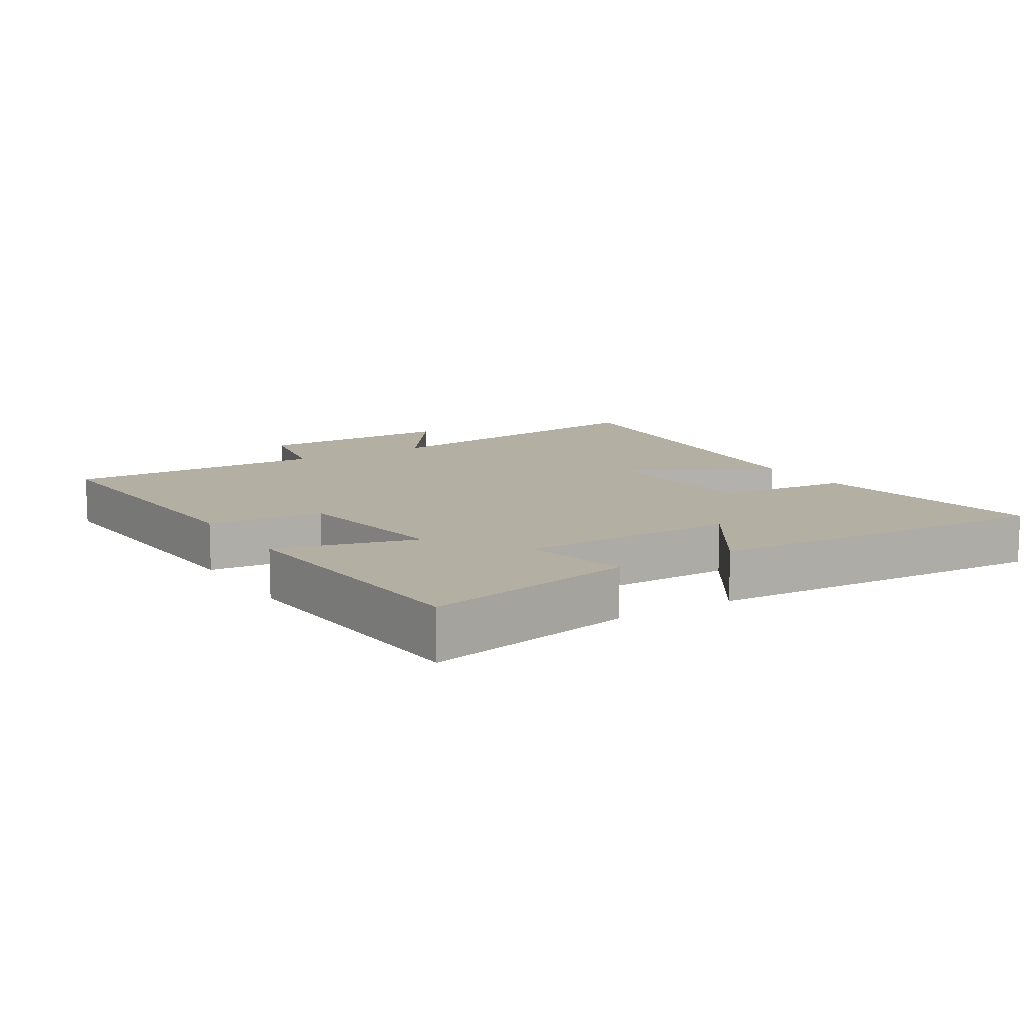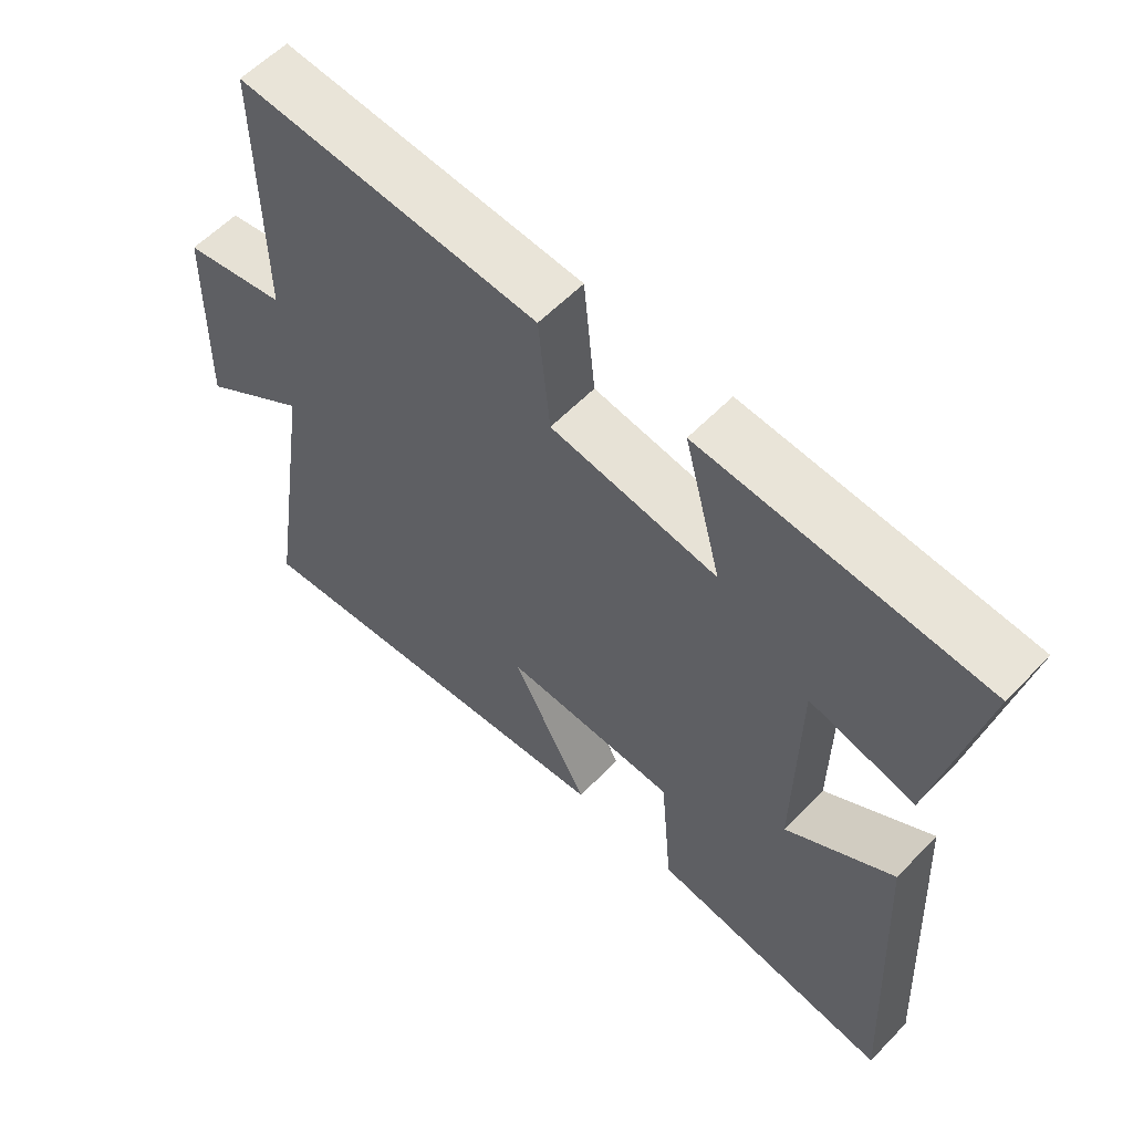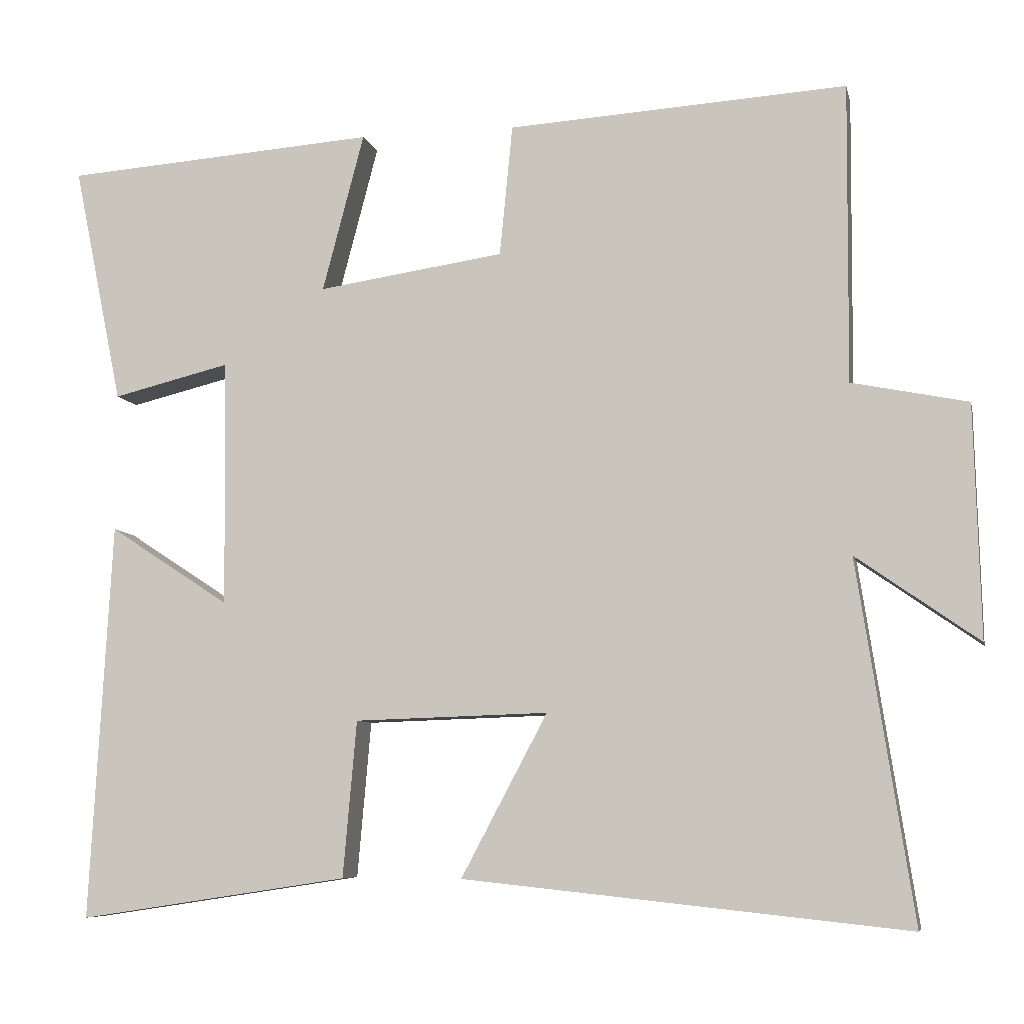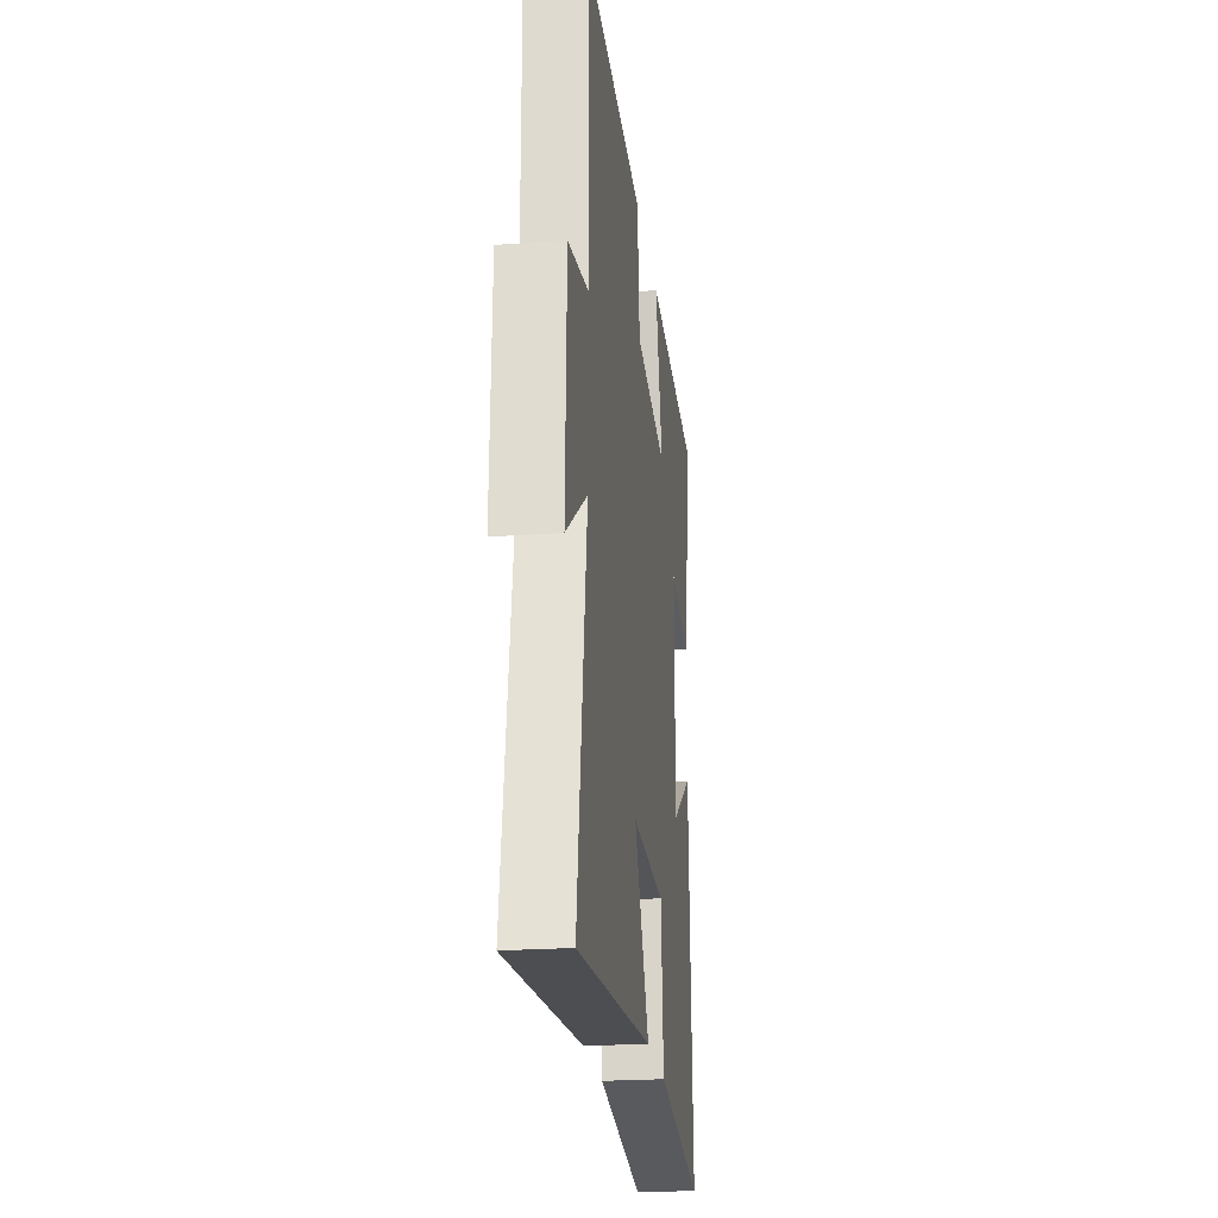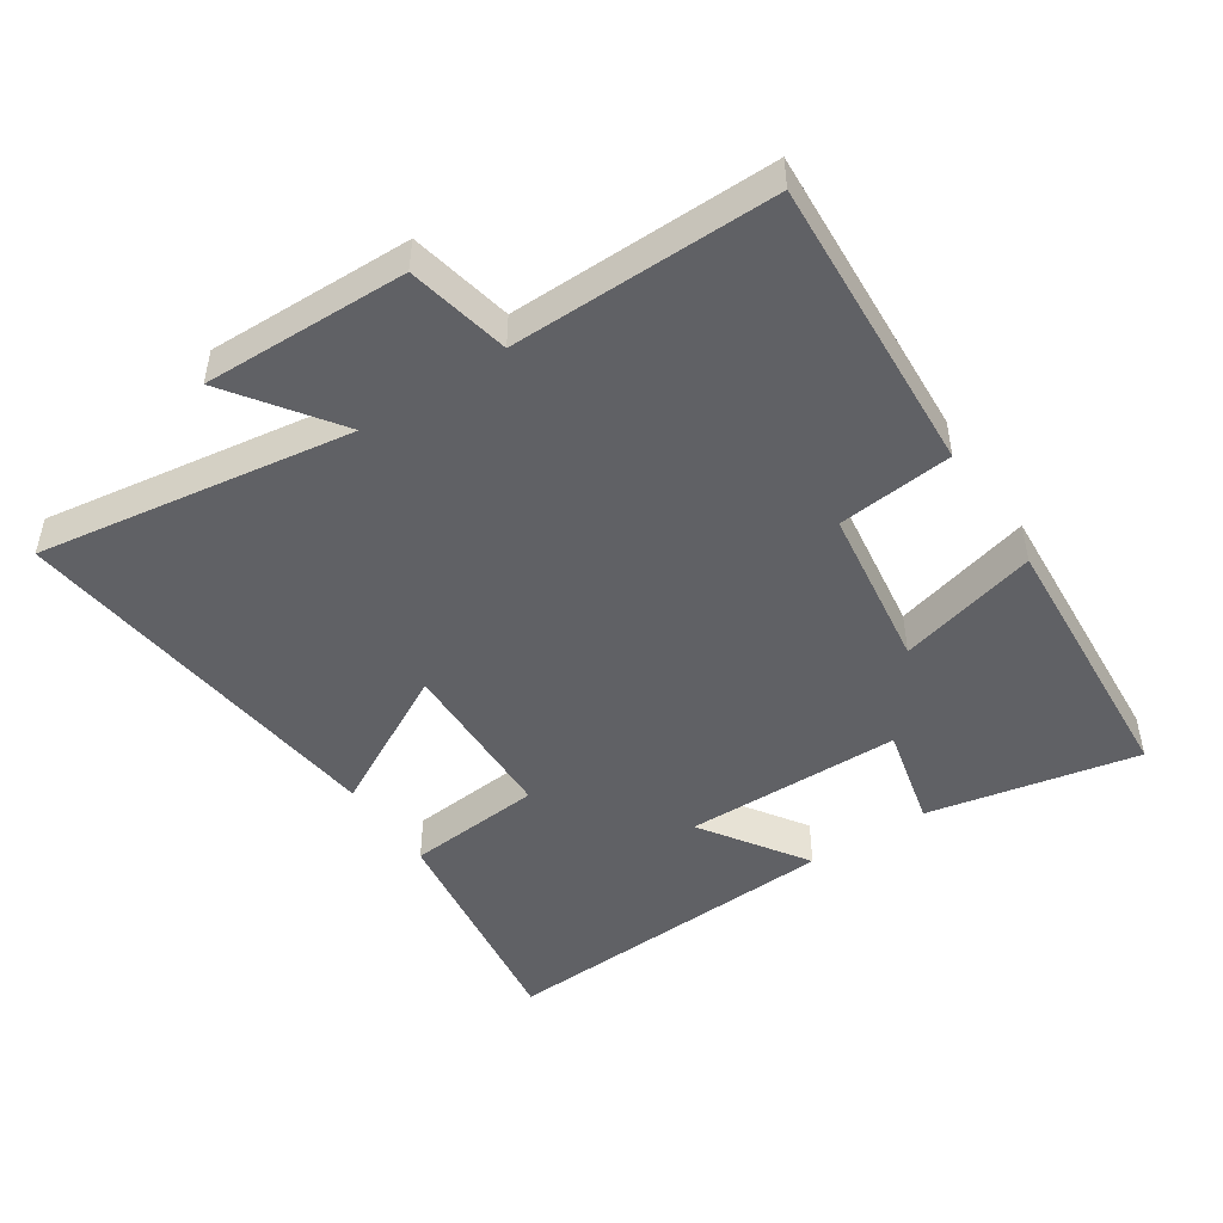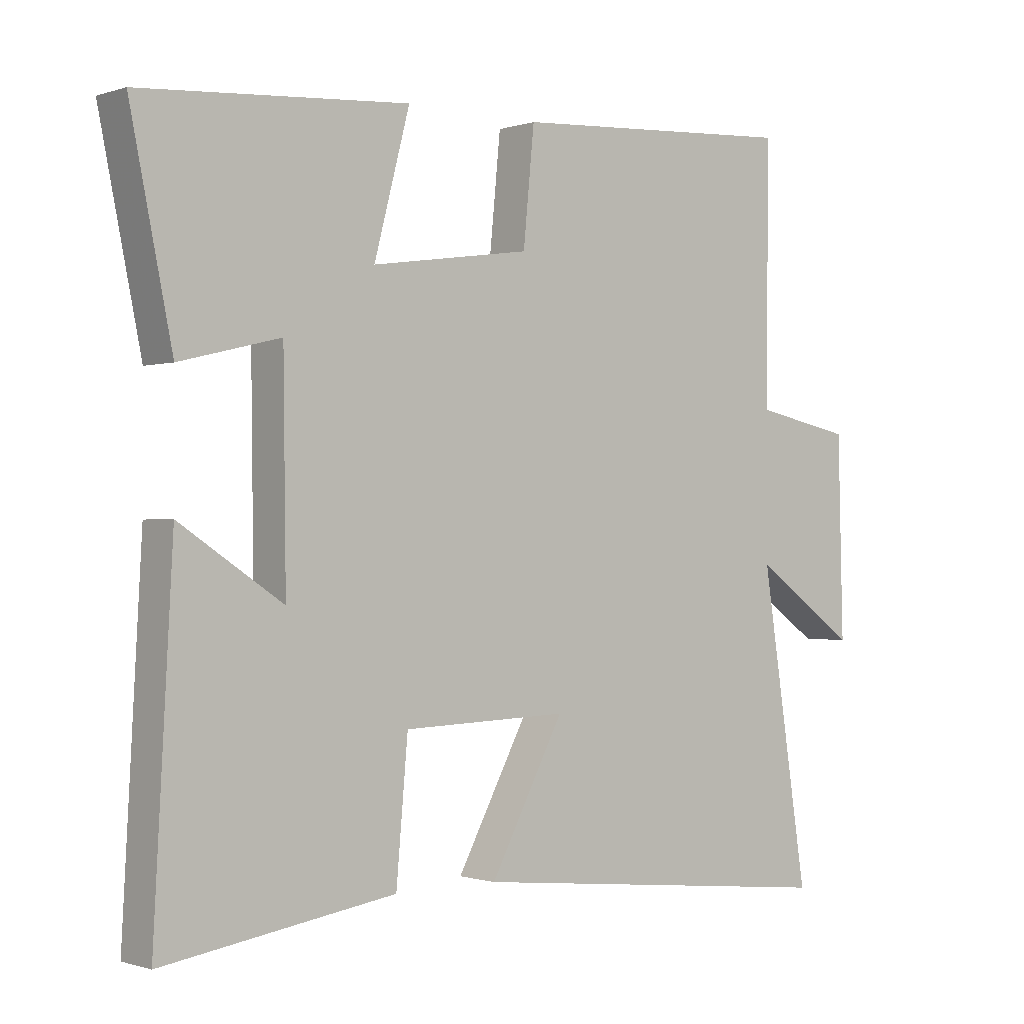
<metadata>
{"format":"obj","ext":"obj","renderer":"f3d","projection":"perspective","resolution":1024,"background":"white","views":[{"elev":11.1,"azim":58.3,"up":"+Y"},{"elev":58.7,"azim":43.5,"up":"+Z"},{"elev":-7.4,"azim":-167.7,"up":"+Z"},{"elev":-23.0,"azim":-83.0,"up":"+Z"},{"elev":-47.6,"azim":-56.2,"up":"+Y"},{"elev":-0.7,"azim":139.9,"up":"+Z"}]}
</metadata>
<code>
v -0.503 0.07 0.528
v -0.056 0.07 0.5
v -0.039 0.07 0.327
v 0.207 0.07 0.291
v 0.152 0.07 0.5
v 0.565 0.07 0.47
v 0.5 0.07 0.154
v 0.345 0.07 0.192
v 0.341 0.07 -0.134
v 0.5 0.07 -0.03
v 0.529 0.07 -0.554
v 0.172 0.07 -0.5
v 0.154 0.07 -0.294
v -0.102 0.07 -0.286
v 0.012 0.07 -0.5
v -0.573 0.07 -0.562
v -0.5 0.07 -0.09
v -0.661 0.07 -0.203
v -0.653 0.07 0.103
v -0.5 0.07 0.134
v -0.503 0 0.528
v -0.056 0 0.5
v -0.039 0 0.327
v 0.207 0 0.291
v 0.152 0 0.5
v 0.565 0 0.47
v 0.5 0 0.154
v 0.345 0 0.192
v 0.341 0 -0.134
v 0.5 0 -0.03
v 0.529 0 -0.554
v 0.172 0 -0.5
v 0.154 0 -0.294
v -0.102 0 -0.286
v 0.012 0 -0.5
v -0.573 0 -0.562
v -0.5 0 -0.09
v -0.661 0 -0.203
v -0.653 0 0.103
v -0.5 0 0.134
f 17 18 19 20
f 14 15 16 17
f 13 14 17 20
f 10 11 12 13
f 9 10 13
f 8 9 13 20
f 5 6 7 8
f 4 5 8
f 3 4 8 20
f 1 2 3 20
f 40 39 38 37
f 37 36 35 34
f 40 37 34 33
f 33 32 31 30
f 33 30 29
f 40 33 29 28
f 28 27 26 25
f 28 25 24
f 40 28 24 23
f 40 23 22 21
f 1 21 22 2
f 2 22 23 3
f 3 23 24 4
f 4 24 25 5
f 5 25 26 6
f 6 26 27 7
f 7 27 28 8
f 8 28 29 9
f 9 29 30 10
f 10 30 31 11
f 11 31 32 12
f 12 32 33 13
f 13 33 34 14
f 14 34 35 15
f 15 35 36 16
f 16 36 37 17
f 17 37 38 18
f 18 38 39 19
f 19 39 40 20
f 20 40 21 1

</code>
